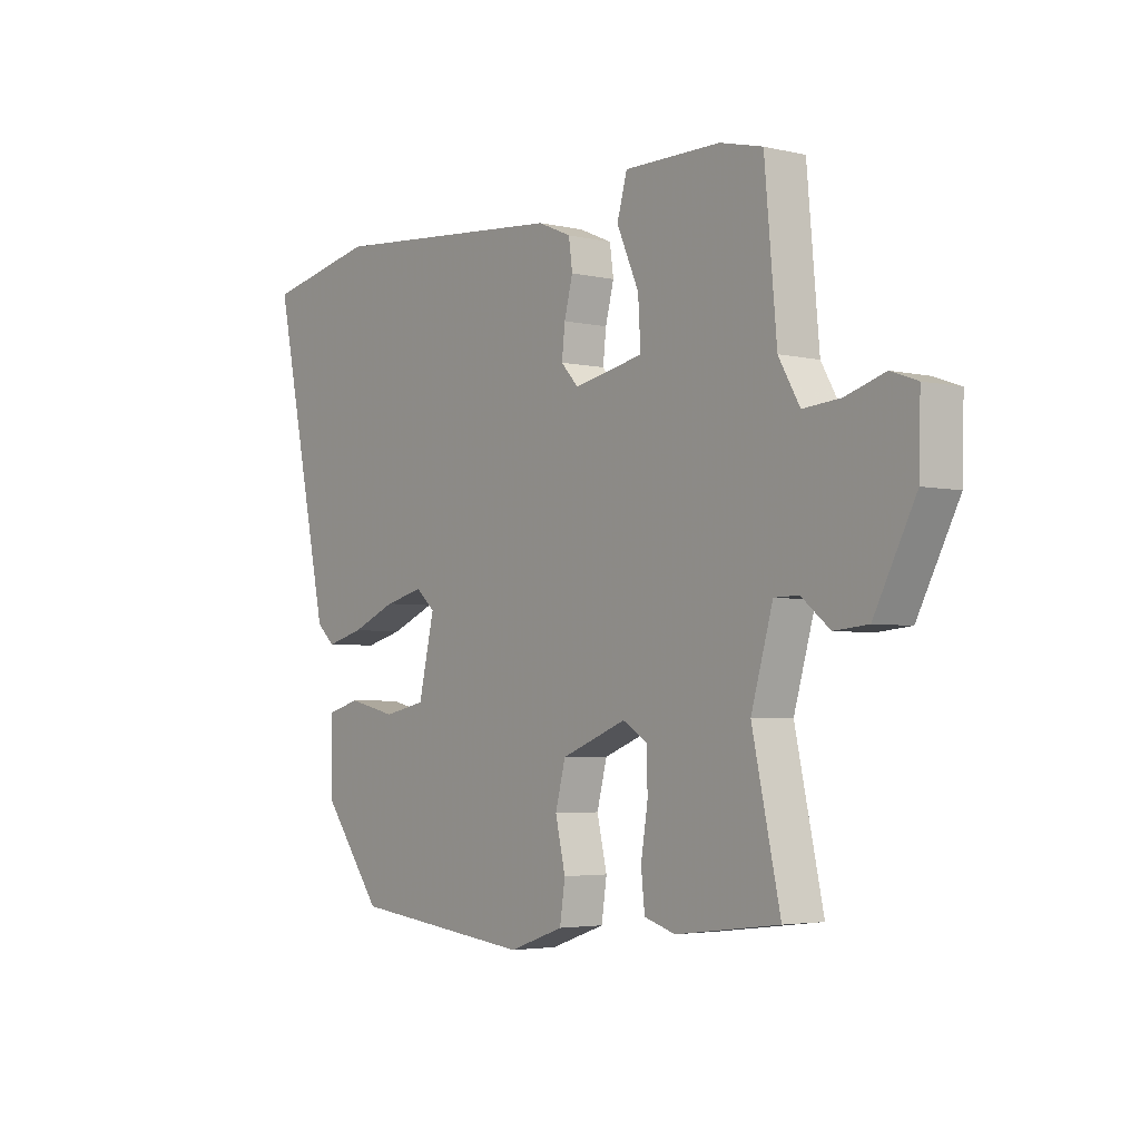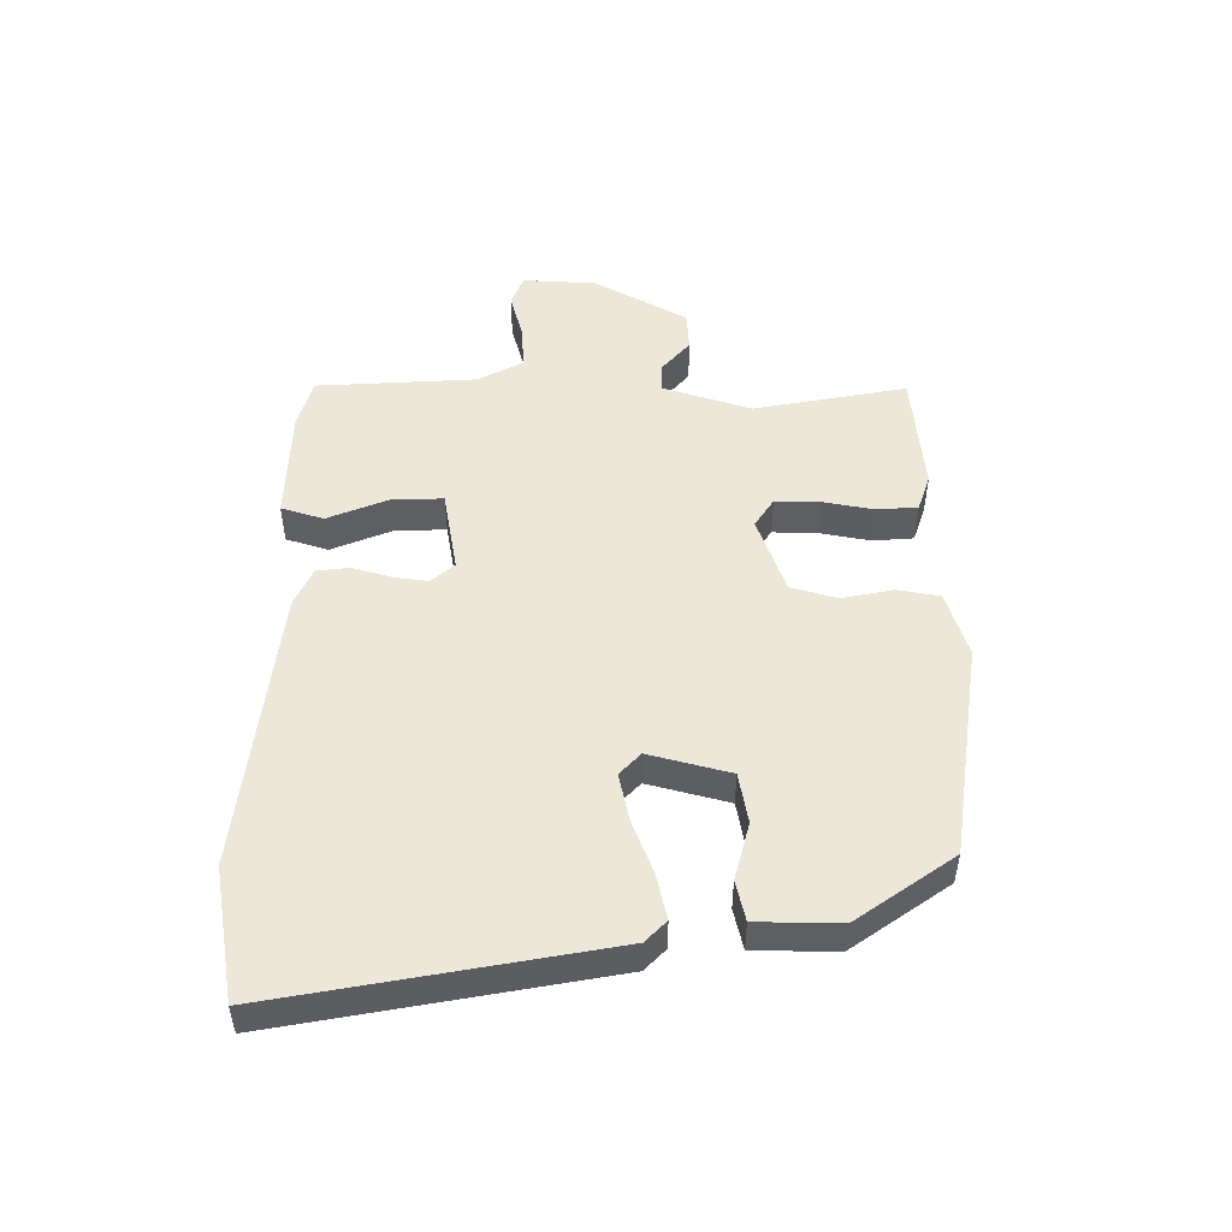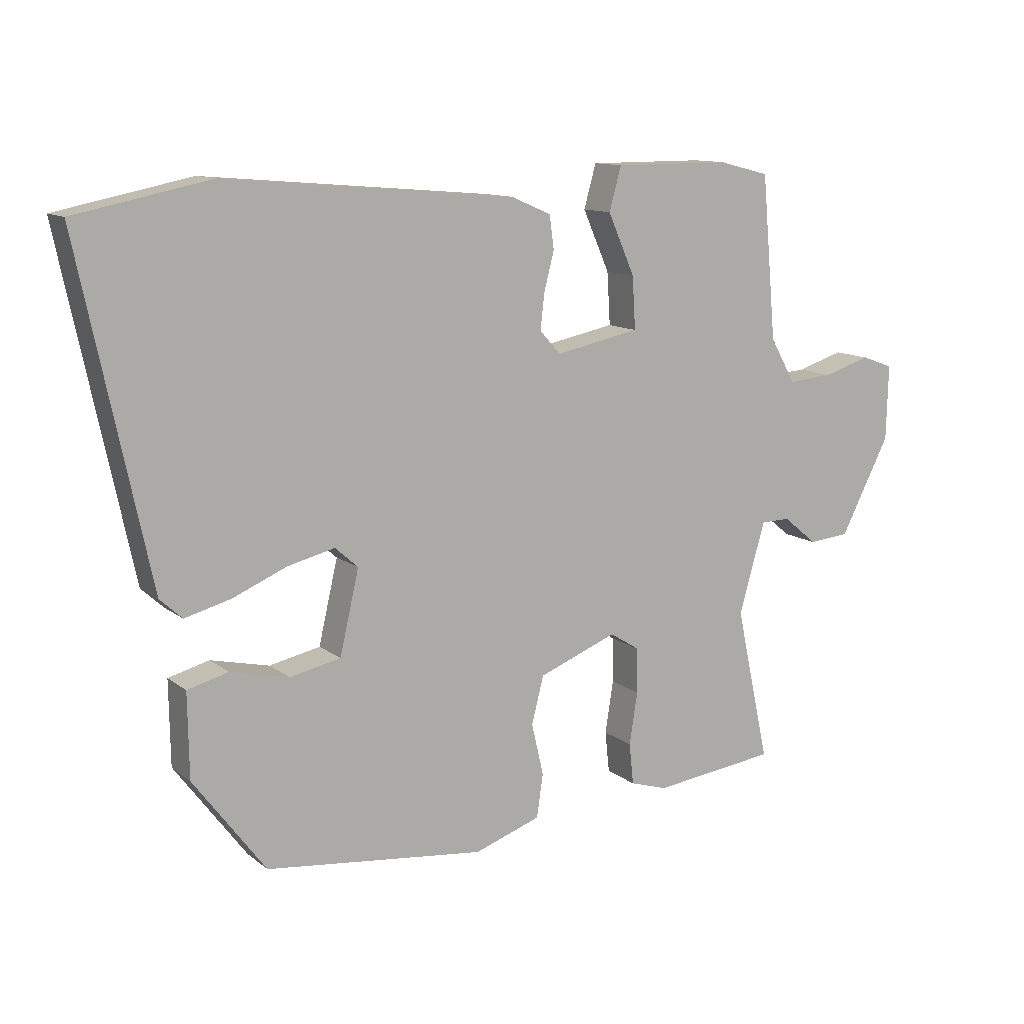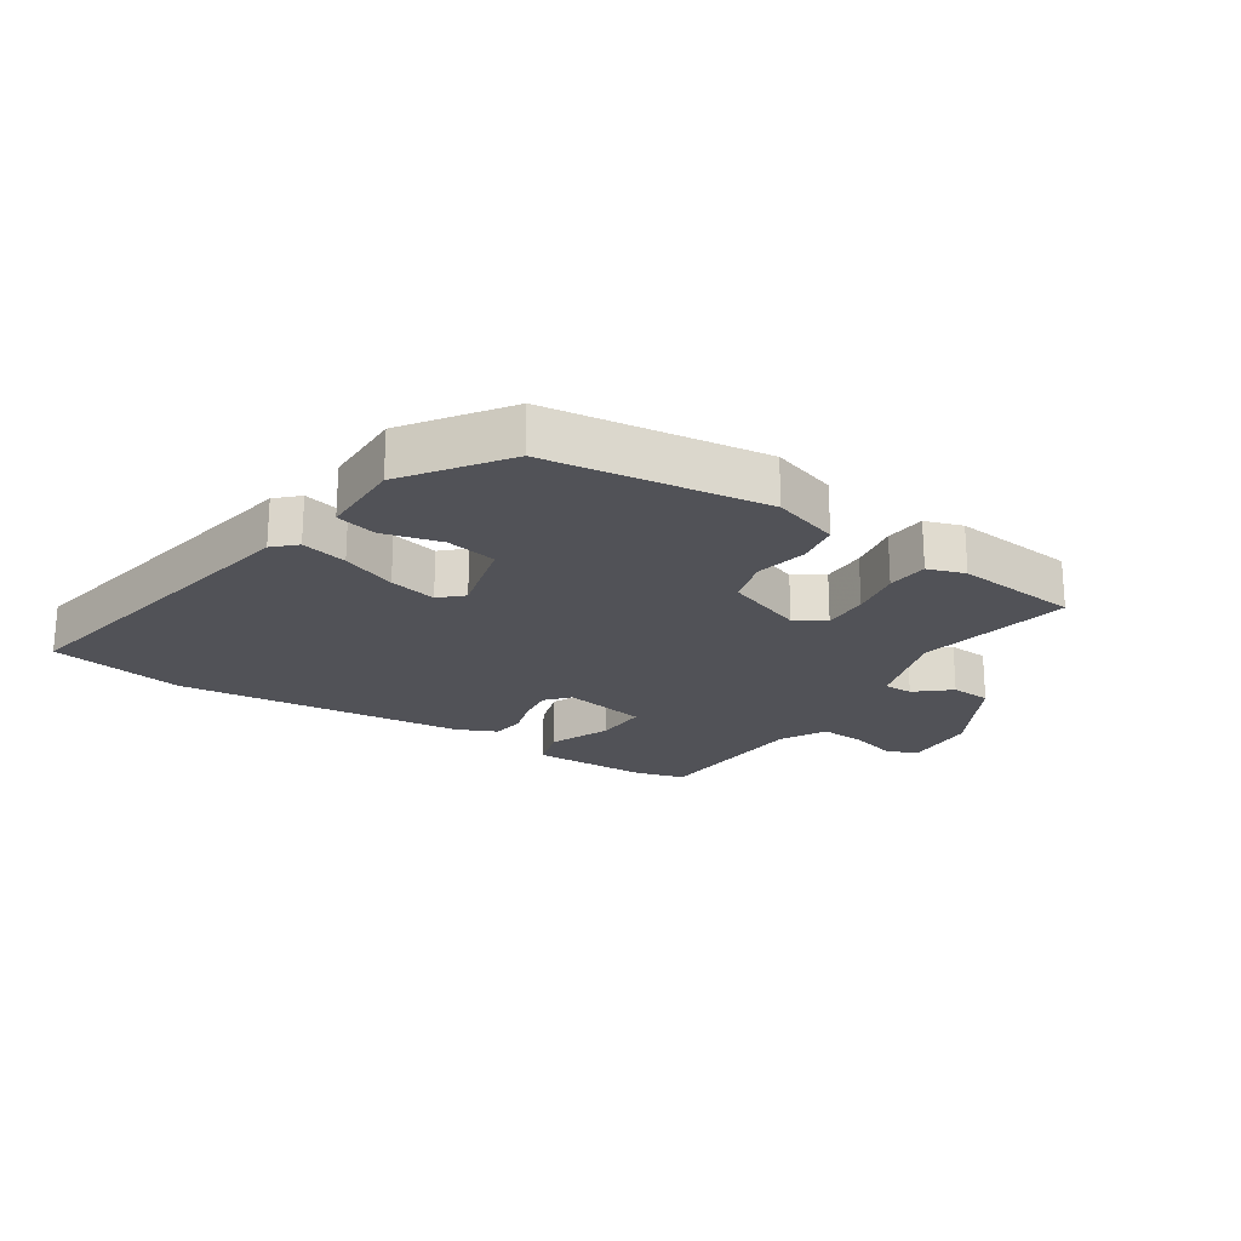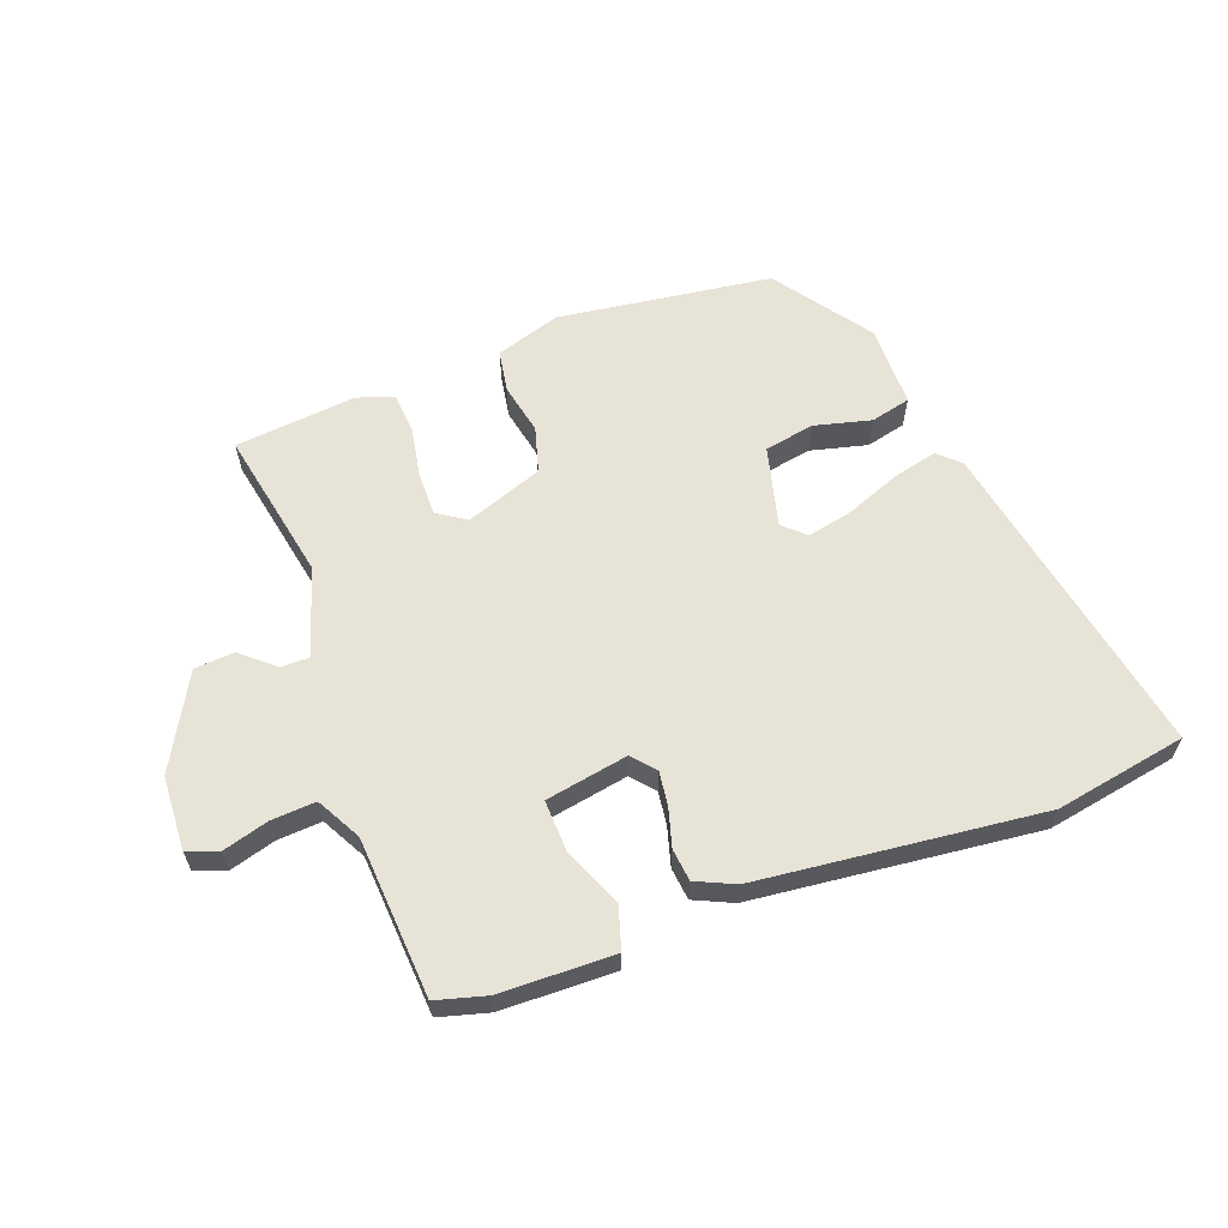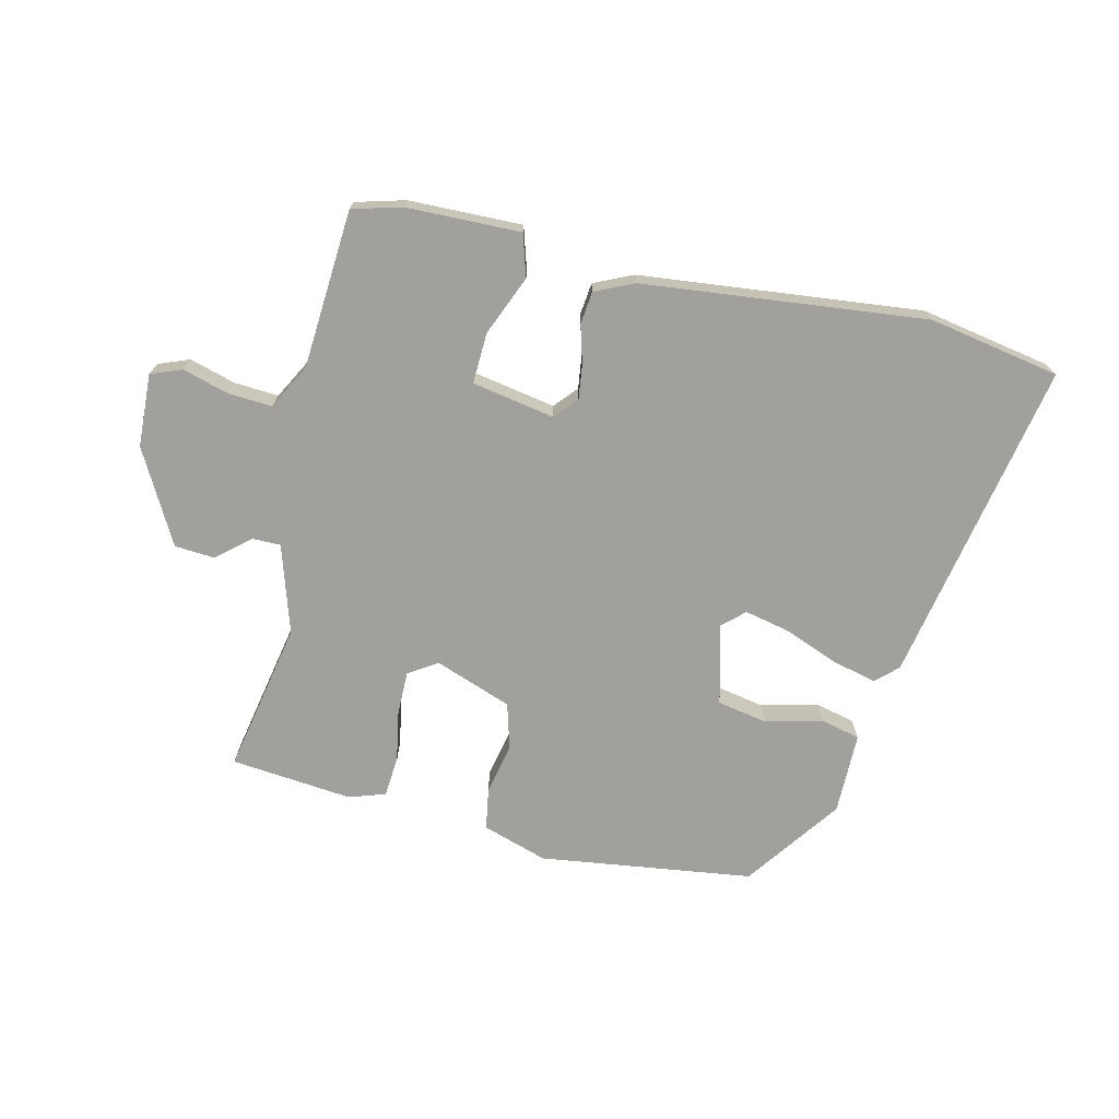
<metadata>
{"format":"obj","ext":"obj","renderer":"f3d","projection":"perspective","resolution":1024,"background":"white","views":[{"elev":-3.7,"azim":-127.7,"up":"+Z"},{"elev":50.1,"azim":91.9,"up":"+Y"},{"elev":11.8,"azim":149.8,"up":"+Z"},{"elev":-21.5,"azim":148.2,"up":"+Y"},{"elev":61.5,"azim":-19.0,"up":"+Y"},{"elev":-71.6,"azim":-12.0,"up":"+Y"}]}
</metadata>
<code>
v -0.498 0.07 0.5
v -0.418 0.07 0.52
v -0.235 0.07 0.52
v -0.216 0.07 0.452
v -0.258 0.07 0.357
v -0.263 0.07 0.275
v -0.131 0.07 0.248
v -0.098 0.07 0.284
v -0.104 0.07 0.339
v -0.12 0.07 0.401
v -0.113 0.07 0.453
v -0.05 0.07 0.48
v 0.406 0.07 0.519
v 0.616 0.07 0.476
v 0.506 0.07 -0.044
v 0.471 0.07 -0.076
v 0.399 0.07 -0.057
v 0.314 0.07 -0.021
v 0.24 0.07 -0.003
v 0.204 0.07 -0.035
v 0.234 0.07 -0.165
v 0.314 0.07 -0.182
v 0.406 0.07 -0.161
v 0.47 0.07 -0.178
v 0.468 0.07 -0.31
v 0.355 0.07 -0.461
v 0.01 0.07 -0.5
v -0.094 0.07 -0.464
v -0.104 0.07 -0.396
v -0.085 0.07 -0.314
v -0.104 0.07 -0.24
v -0.227 0.07 -0.192
v -0.274 0.07 -0.221
v -0.275 0.07 -0.292
v -0.262 0.07 -0.374
v -0.269 0.07 -0.439
v -0.328 0.07 -0.457
v -0.523 0.07 -0.433
v -0.47 0.07 -0.19
v -0.511 0.07 -0.047
v -0.557 0.07 -0.046
v -0.611 0.07 -0.09
v -0.675 0.07 -0.084
v -0.753 0.07 0.067
v -0.756 0.07 0.185
v -0.706 0.07 0.203
v -0.632 0.07 0.18
v -0.561 0.07 0.174
v -0.521 0.07 0.244
v -0.498 0 0.5
v -0.418 0 0.52
v -0.235 0 0.52
v -0.216 0 0.452
v -0.258 0 0.357
v -0.263 0 0.275
v -0.131 0 0.248
v -0.098 0 0.284
v -0.104 0 0.339
v -0.12 0 0.401
v -0.113 0 0.453
v -0.05 0 0.48
v 0.406 0 0.519
v 0.616 0 0.476
v 0.506 0 -0.044
v 0.471 0 -0.076
v 0.399 0 -0.057
v 0.314 0 -0.021
v 0.24 0 -0.003
v 0.204 0 -0.035
v 0.234 0 -0.165
v 0.314 0 -0.182
v 0.406 0 -0.161
v 0.47 0 -0.178
v 0.468 0 -0.31
v 0.355 0 -0.461
v 0.01 0 -0.5
v -0.094 0 -0.464
v -0.104 0 -0.396
v -0.085 0 -0.314
v -0.104 0 -0.24
v -0.227 0 -0.192
v -0.274 0 -0.221
v -0.275 0 -0.292
v -0.262 0 -0.374
v -0.269 0 -0.439
v -0.328 0 -0.457
v -0.523 0 -0.433
v -0.47 0 -0.19
v -0.511 0 -0.047
v -0.557 0 -0.046
v -0.611 0 -0.09
v -0.675 0 -0.084
v -0.753 0 0.067
v -0.756 0 0.185
v -0.706 0 0.203
v -0.632 0 0.18
v -0.561 0 0.174
v -0.521 0 0.244
f 44 45 46 47
f 44 47 48
f 41 42 43 44
f 40 41 44 48
f 39 40 48 49
f 37 38 39
f 34 35 36 37
f 33 34 37 39
f 32 33 39 49
f 27 28 29 30
f 27 30 31
f 26 27 31
f 25 26 31
f 22 23 24 25
f 21 22 25 31
f 20 21 31 32
f 15 16 17 18
f 15 18 19
f 14 15 19
f 9 10 11 12
f 8 9 12 13
f 7 8 13 14
f 2 3 4 5
f 2 5 6
f 1 2 6
f 49 1 6
f 32 49 6 7
f 19 20 32
f 7 14 19 32
f 96 95 94 93
f 97 96 93
f 93 92 91 90
f 97 93 90 89
f 98 97 89 88
f 88 87 86
f 86 85 84 83
f 88 86 83 82
f 98 88 82 81
f 79 78 77 76
f 80 79 76
f 80 76 75
f 80 75 74
f 74 73 72 71
f 80 74 71 70
f 81 80 70 69
f 67 66 65 64
f 68 67 64
f 68 64 63
f 61 60 59 58
f 62 61 58 57
f 63 62 57 56
f 54 53 52 51
f 55 54 51
f 55 51 50
f 55 50 98
f 56 55 98 81
f 81 69 68
f 81 68 63 56
f 1 50 51 2
f 2 51 52 3
f 3 52 53 4
f 4 53 54 5
f 5 54 55 6
f 6 55 56 7
f 7 56 57 8
f 8 57 58 9
f 9 58 59 10
f 10 59 60 11
f 11 60 61 12
f 12 61 62 13
f 13 62 63 14
f 14 63 64 15
f 15 64 65 16
f 16 65 66 17
f 17 66 67 18
f 18 67 68 19
f 19 68 69 20
f 20 69 70 21
f 21 70 71 22
f 22 71 72 23
f 23 72 73 24
f 24 73 74 25
f 25 74 75 26
f 26 75 76 27
f 27 76 77 28
f 28 77 78 29
f 29 78 79 30
f 30 79 80 31
f 31 80 81 32
f 32 81 82 33
f 33 82 83 34
f 34 83 84 35
f 35 84 85 36
f 36 85 86 37
f 37 86 87 38
f 38 87 88 39
f 39 88 89 40
f 40 89 90 41
f 41 90 91 42
f 42 91 92 43
f 43 92 93 44
f 44 93 94 45
f 45 94 95 46
f 46 95 96 47
f 47 96 97 48
f 48 97 98 49
f 49 98 50 1

</code>
